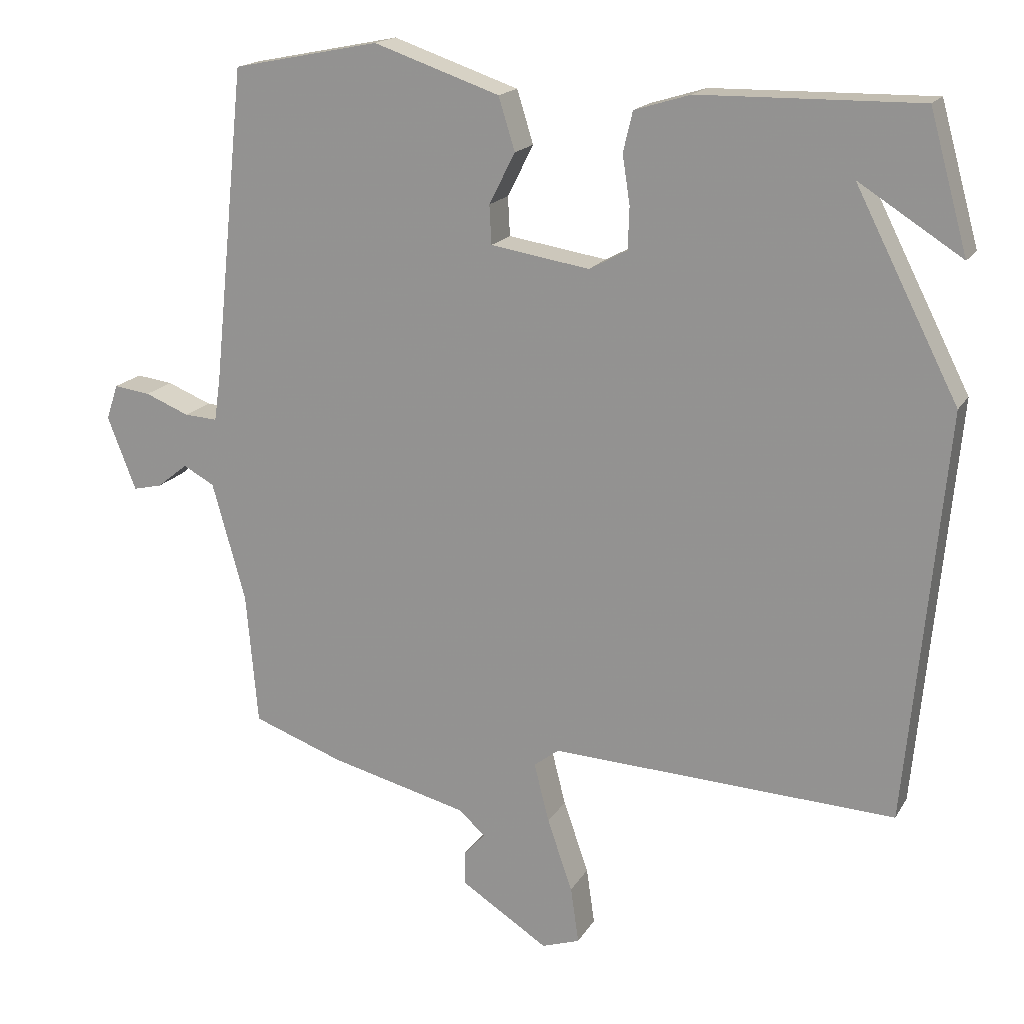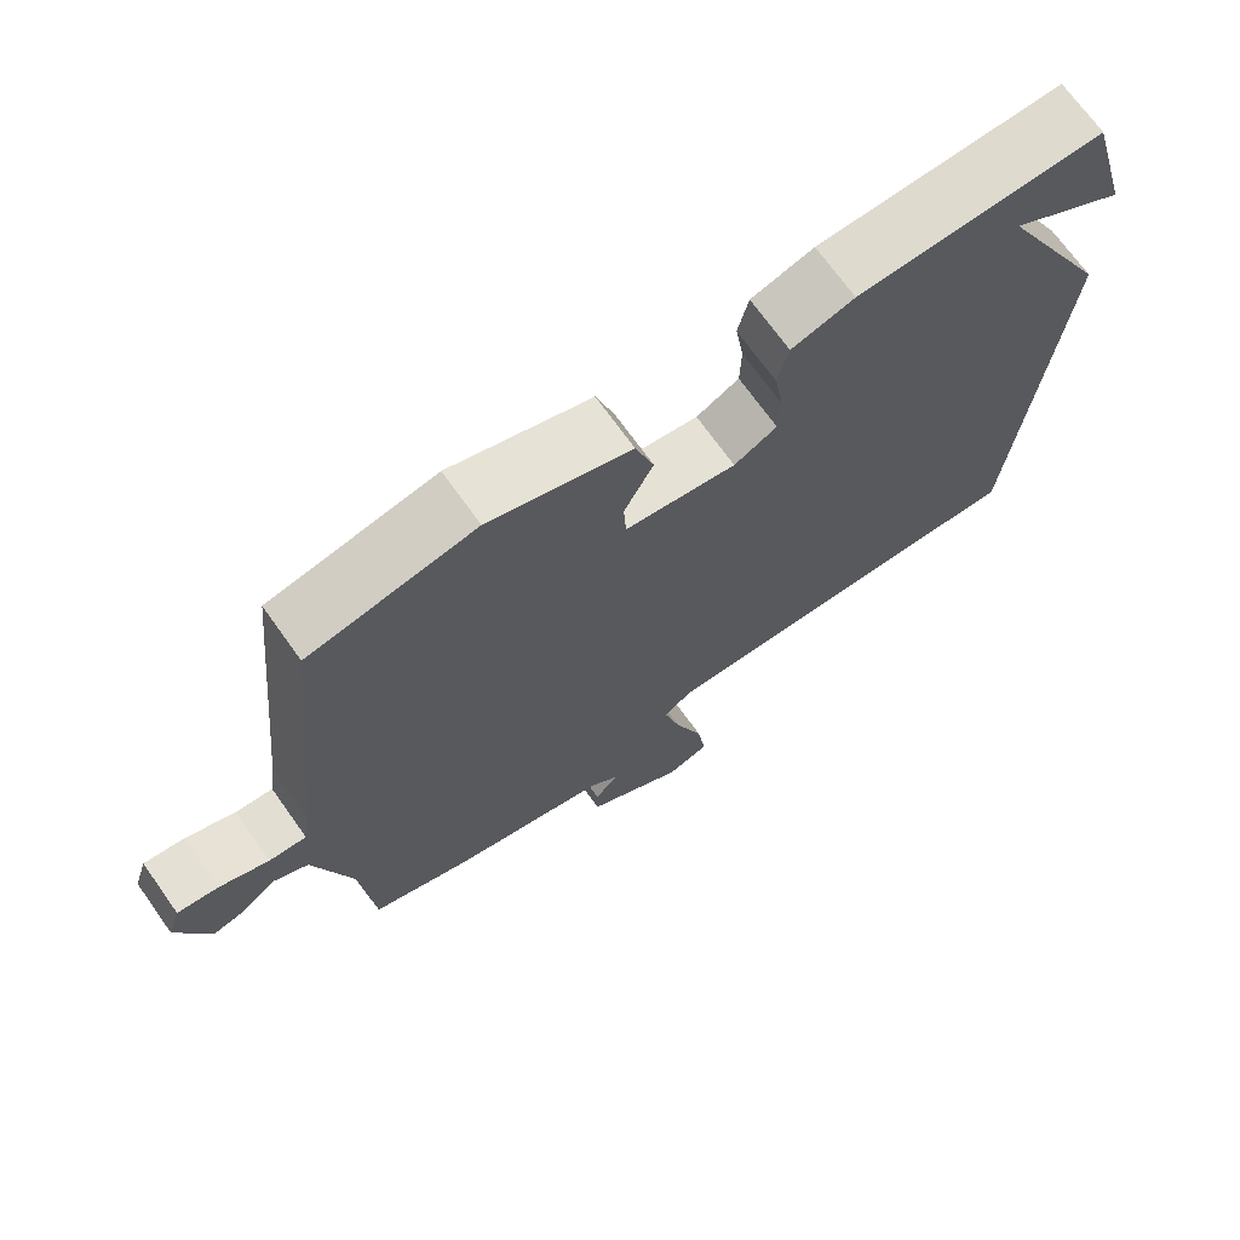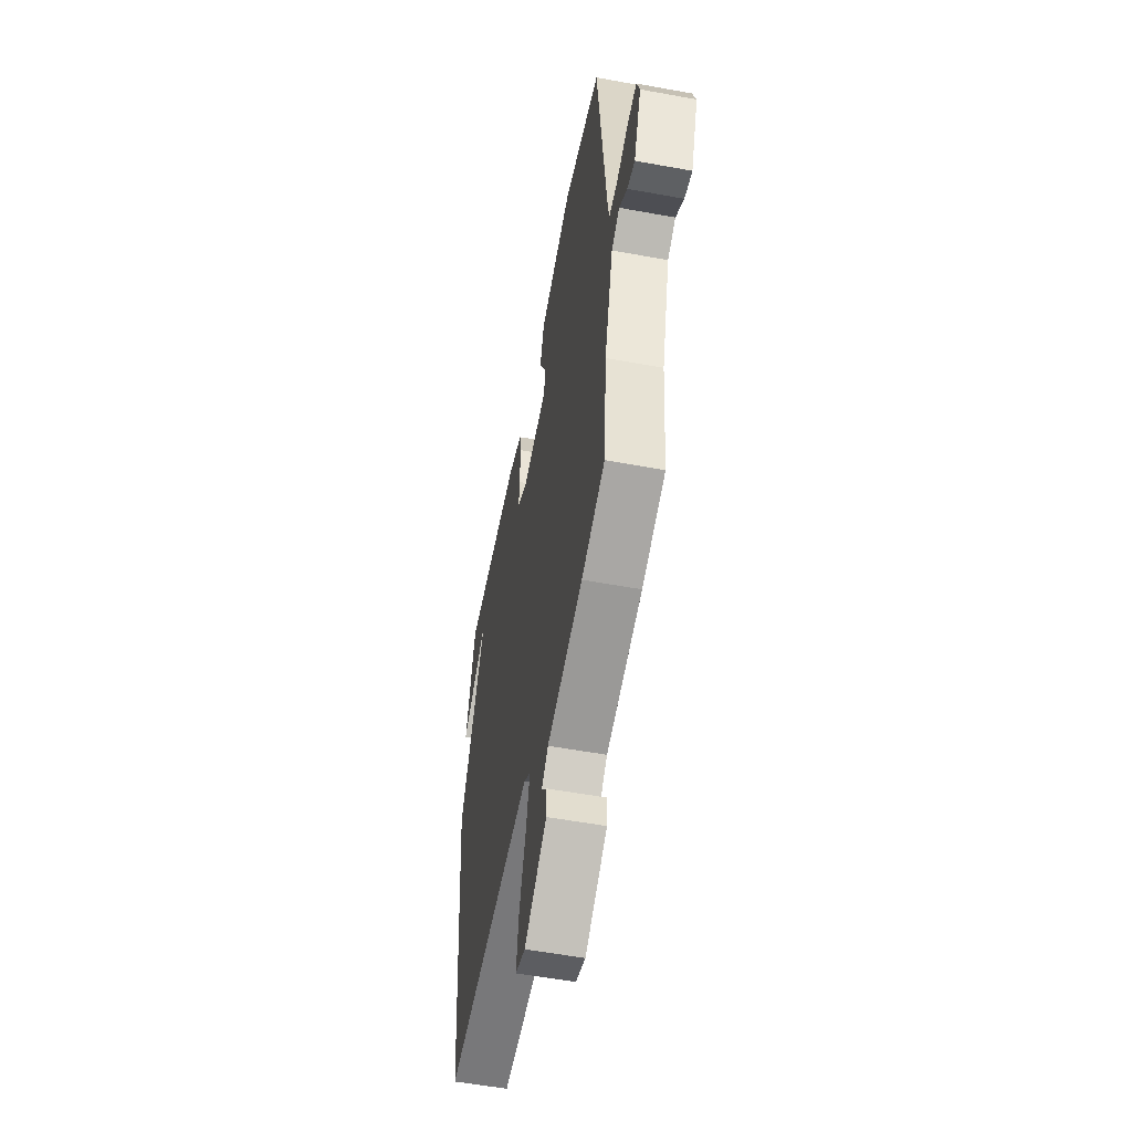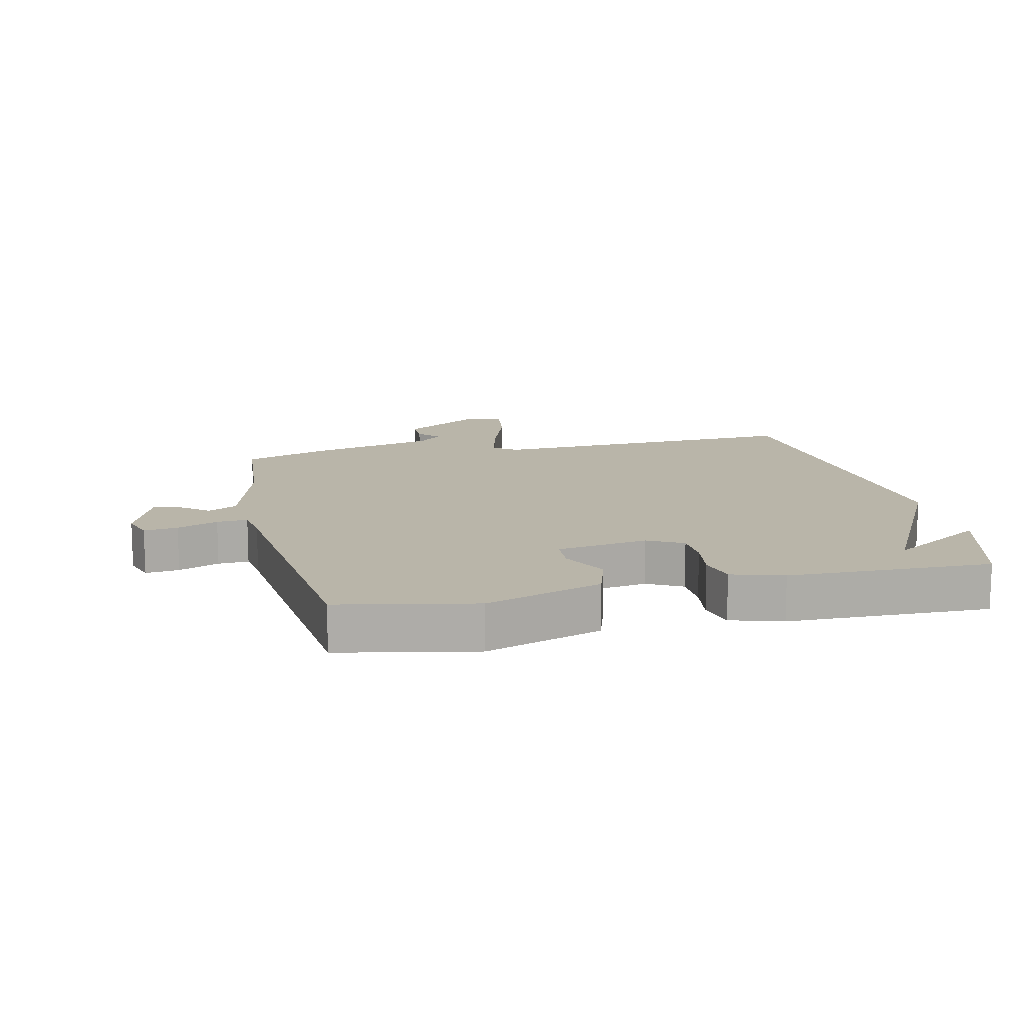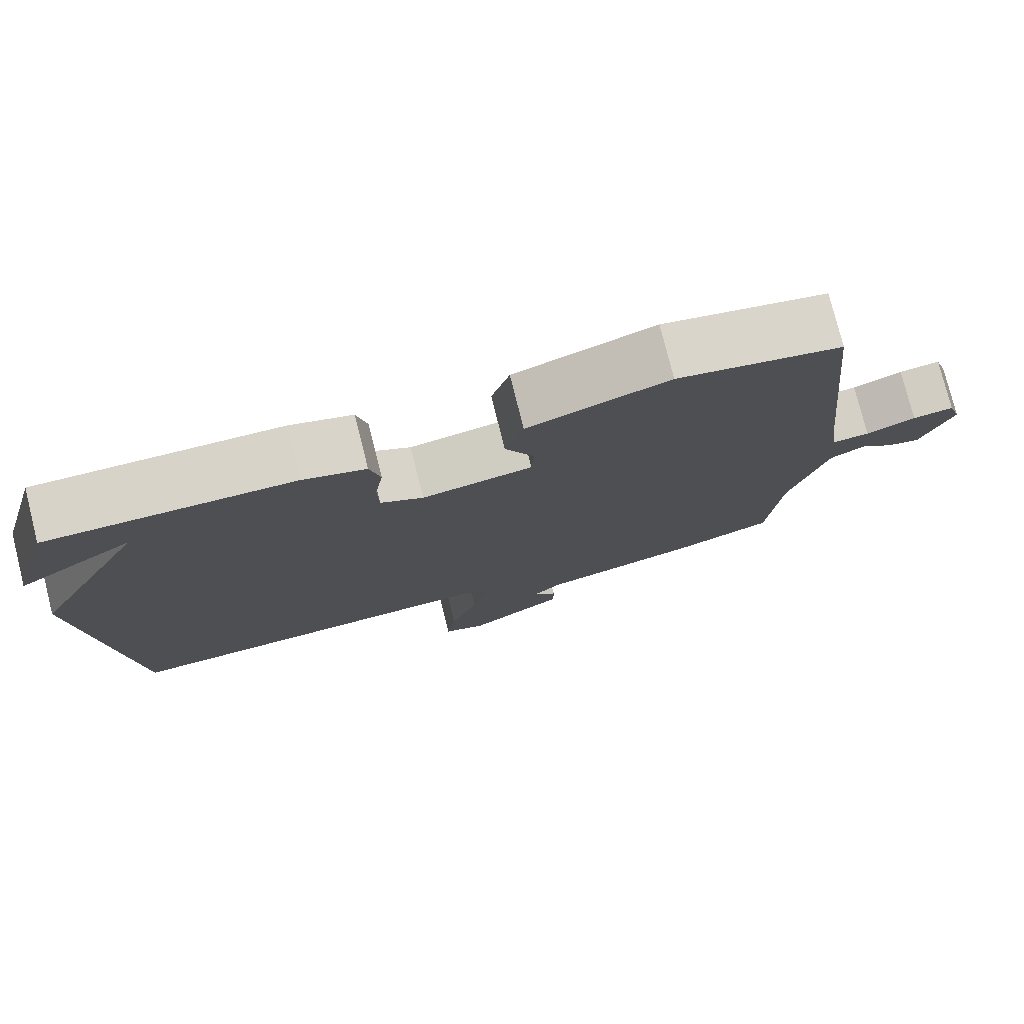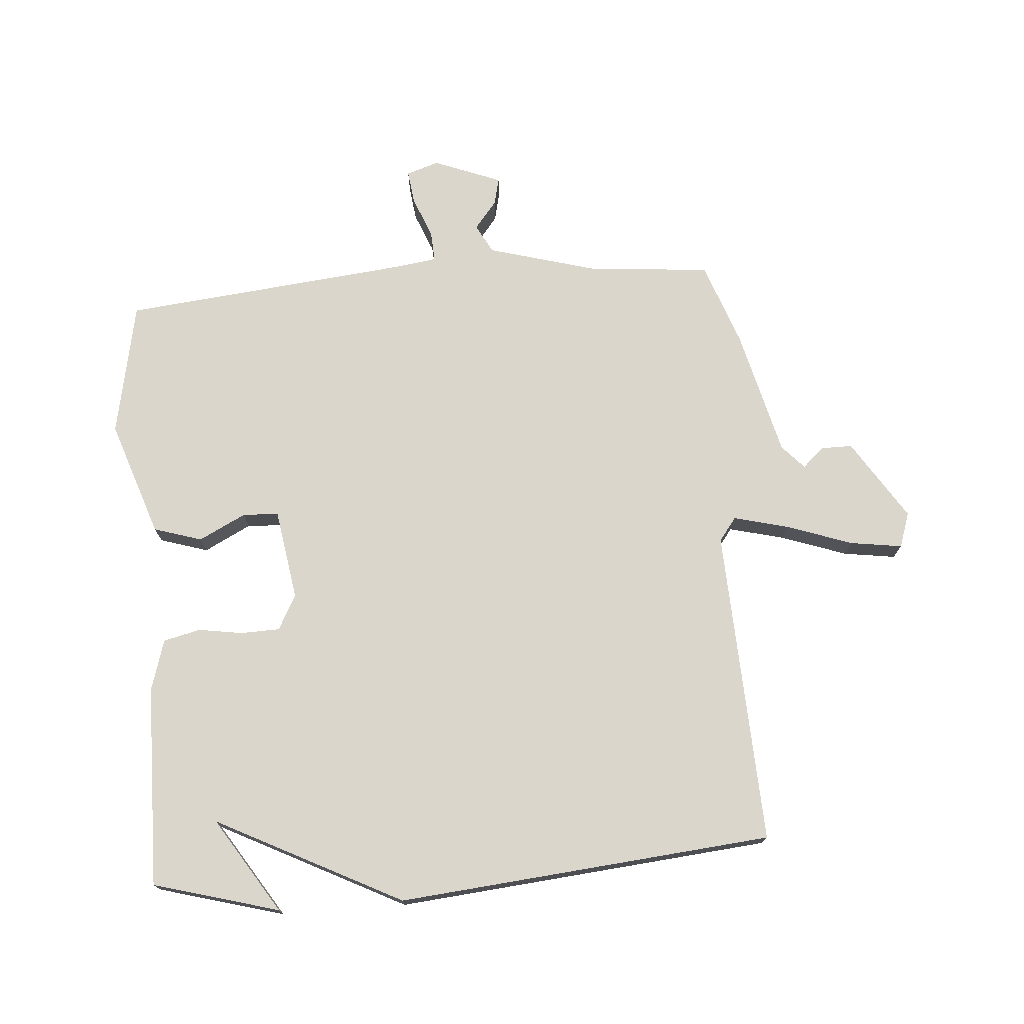
<metadata>
{"format":"obj","ext":"obj","renderer":"f3d","projection":"perspective","resolution":1024,"background":"white","views":[{"elev":17.4,"azim":21.6,"up":"+Z"},{"elev":70.5,"azim":-35.5,"up":"+Z"},{"elev":-54.9,"azim":-101.0,"up":"+Z"},{"elev":13.4,"azim":-12.8,"up":"+Y"},{"elev":77.4,"azim":165.9,"up":"+Z"},{"elev":73.9,"azim":85.6,"up":"+Y"}]}
</metadata>
<code>
v -0.5 0.07 -0.5
v -0.517 0.07 -0.305
v -0.566 0.07 -0.13
v -0.612 0.07 -0.105
v -0.657 0.07 -0.141
v -0.7 0.07 -0.151
v -0.742 0.07 -0.043
v -0.725 0.07 0.009
v -0.671 0.07 0.002
v -0.606 0.07 -0.024
v -0.557 0.07 -0.027
v -0.548 0.07 0.035
v -0.5 0.07 0.5
v -0.284 0.07 0.543
v -0.099 0.07 0.48
v -0.075 0.07 0.403
v -0.113 0.07 0.328
v -0.11 0.07 0.271
v 0.035 0.07 0.248
v 0.091 0.07 0.278
v 0.093 0.07 0.34
v 0.082 0.07 0.411
v 0.096 0.07 0.47
v 0.178 0.07 0.495
v 0.5 0.07 0.5
v 0.556 0.07 0.299
v 0.405 0.07 0.395
v 0.556 0.07 0.099
v 0.5 0.07 -0.5
v -0.006 0.07 -0.477
v -0.043 0.07 -0.505
v -0.021 0.07 -0.592
v 0.016 0.07 -0.698
v 0.028 0.07 -0.781
v -0.028 0.07 -0.8
v -0.156 0.07 -0.718
v -0.156 0.07 -0.668
v -0.125 0.07 -0.634
v -0.163 0.07 -0.599
v -0.367 0.07 -0.548
v -0.5 0 -0.5
v -0.517 0 -0.305
v -0.566 0 -0.13
v -0.612 0 -0.105
v -0.657 0 -0.141
v -0.7 0 -0.151
v -0.742 0 -0.043
v -0.725 0 0.009
v -0.671 0 0.002
v -0.606 0 -0.024
v -0.557 0 -0.027
v -0.548 0 0.035
v -0.5 0 0.5
v -0.284 0 0.543
v -0.099 0 0.48
v -0.075 0 0.403
v -0.113 0 0.328
v -0.11 0 0.271
v 0.035 0 0.248
v 0.091 0 0.278
v 0.093 0 0.34
v 0.082 0 0.411
v 0.096 0 0.47
v 0.178 0 0.495
v 0.5 0 0.5
v 0.556 0 0.299
v 0.405 0 0.395
v 0.556 0 0.099
v 0.5 0 -0.5
v -0.006 0 -0.477
v -0.043 0 -0.505
v -0.021 0 -0.592
v 0.016 0 -0.698
v 0.028 0 -0.781
v -0.028 0 -0.8
v -0.156 0 -0.718
v -0.156 0 -0.668
v -0.125 0 -0.634
v -0.163 0 -0.599
v -0.367 0 -0.548
f 39 40 1 2
f 36 37 38
f 35 36 38
f 34 35 38
f 33 34 38
f 32 33 38
f 31 32 38 39
f 27 28 29 30
f 27 30 31
f 25 26 27
f 24 25 27
f 23 24 27
f 22 23 27
f 21 22 27
f 20 21 27
f 39 2 3
f 31 39 3
f 27 31 3
f 20 27 3
f 19 20 3
f 15 16 17
f 14 15 17
f 13 14 17
f 12 13 17
f 11 12 17 18
f 8 9 10
f 7 8 10
f 6 7 10
f 5 6 10
f 4 5 10
f 4 10 11
f 11 18 19
f 4 11 19
f 3 4 19
f 42 41 80 79
f 78 77 76
f 78 76 75
f 78 75 74
f 78 74 73
f 78 73 72
f 79 78 72 71
f 70 69 68 67
f 71 70 67
f 67 66 65
f 67 65 64
f 67 64 63
f 67 63 62
f 67 62 61
f 67 61 60
f 43 42 79
f 43 79 71
f 43 71 67
f 43 67 60
f 43 60 59
f 57 56 55
f 57 55 54
f 57 54 53
f 57 53 52
f 58 57 52 51
f 50 49 48
f 50 48 47
f 50 47 46
f 50 46 45
f 50 45 44
f 51 50 44
f 59 58 51
f 59 51 44
f 59 44 43
f 1 41 42 2
f 2 42 43 3
f 3 43 44 4
f 4 44 45 5
f 5 45 46 6
f 6 46 47 7
f 7 47 48 8
f 8 48 49 9
f 9 49 50 10
f 10 50 51 11
f 11 51 52 12
f 12 52 53 13
f 13 53 54 14
f 14 54 55 15
f 15 55 56 16
f 16 56 57 17
f 17 57 58 18
f 18 58 59 19
f 19 59 60 20
f 20 60 61 21
f 21 61 62 22
f 22 62 63 23
f 23 63 64 24
f 24 64 65 25
f 25 65 66 26
f 26 66 67 27
f 27 67 68 28
f 28 68 69 29
f 29 69 70 30
f 30 70 71 31
f 31 71 72 32
f 32 72 73 33
f 33 73 74 34
f 34 74 75 35
f 35 75 76 36
f 36 76 77 37
f 37 77 78 38
f 38 78 79 39
f 39 79 80 40
f 40 80 41 1

</code>
